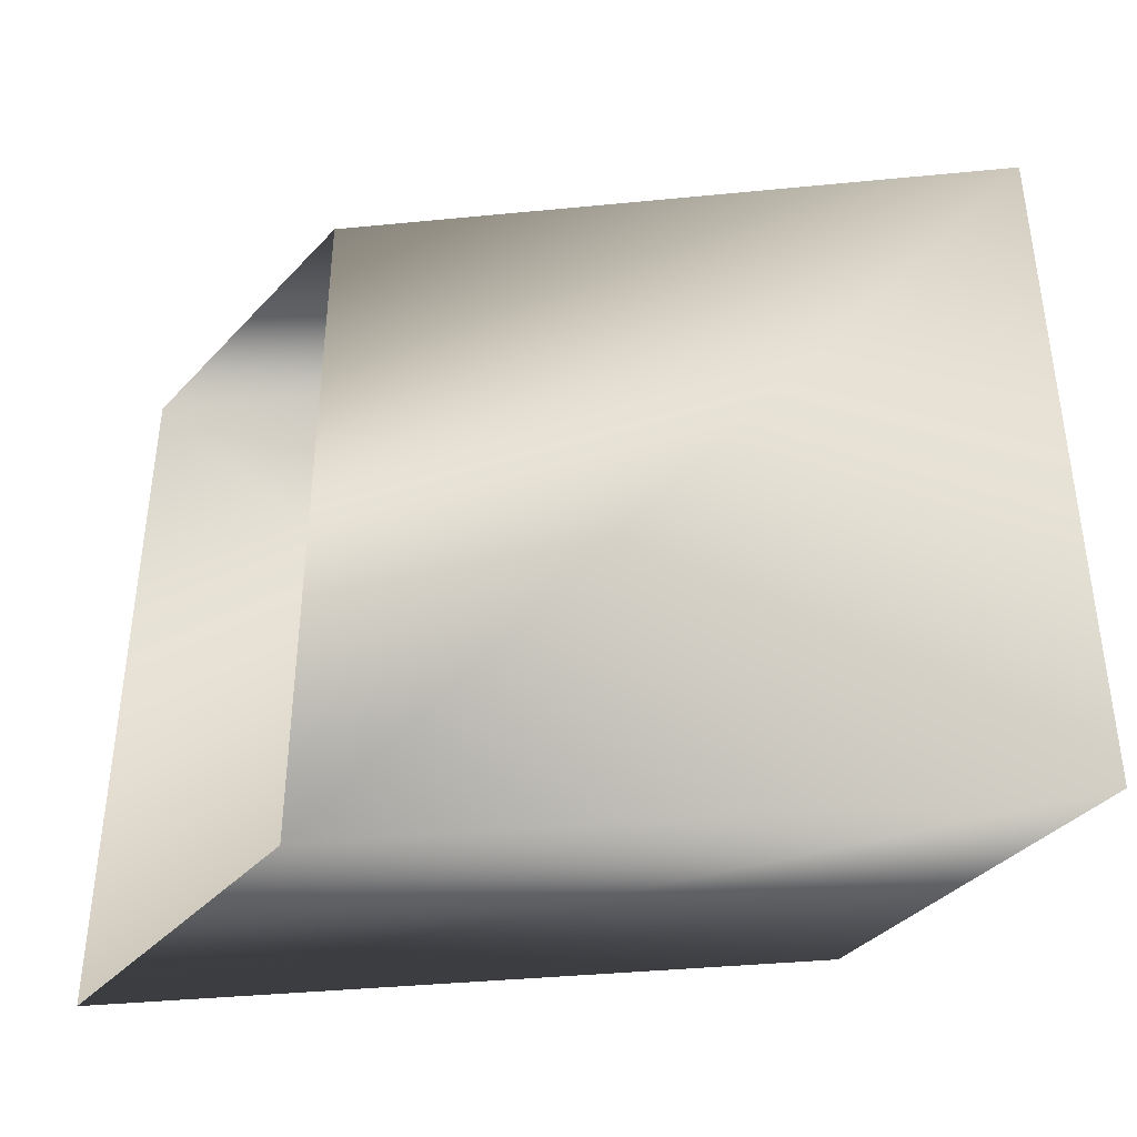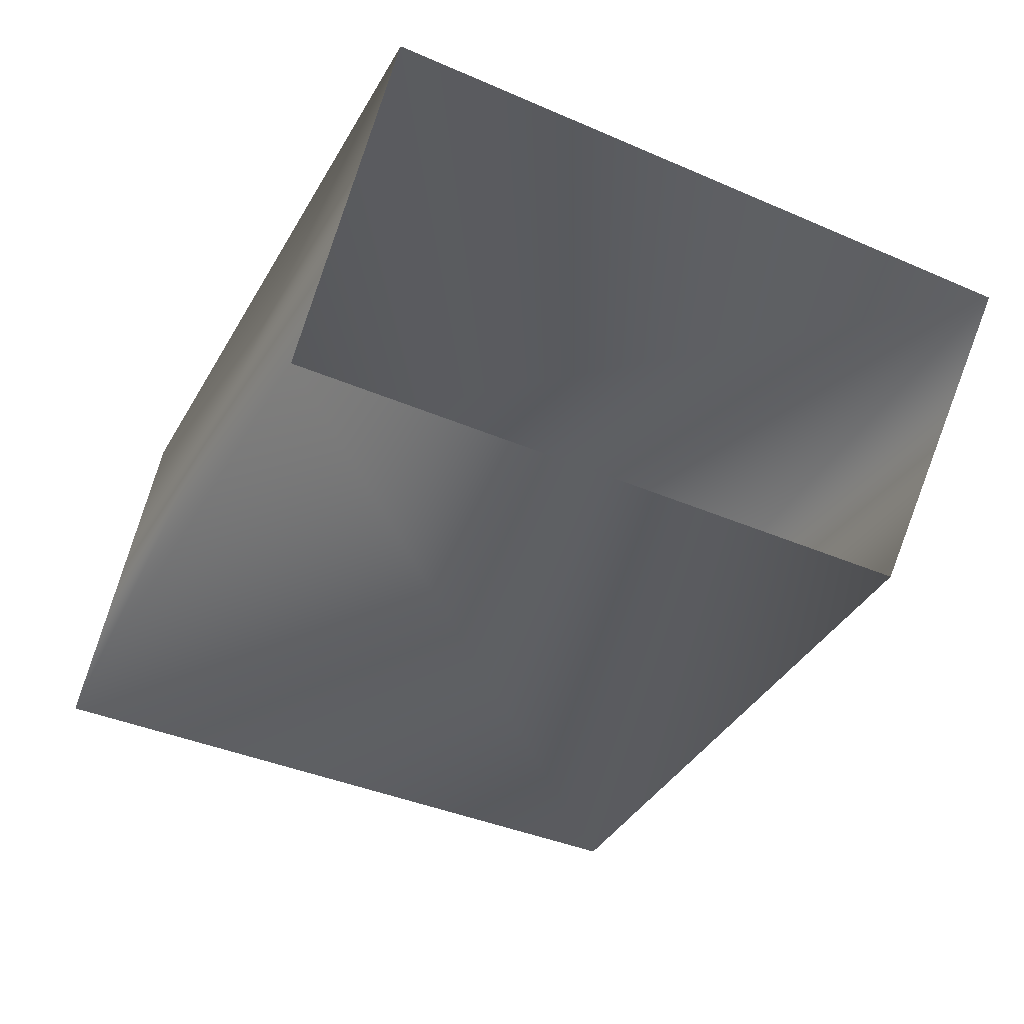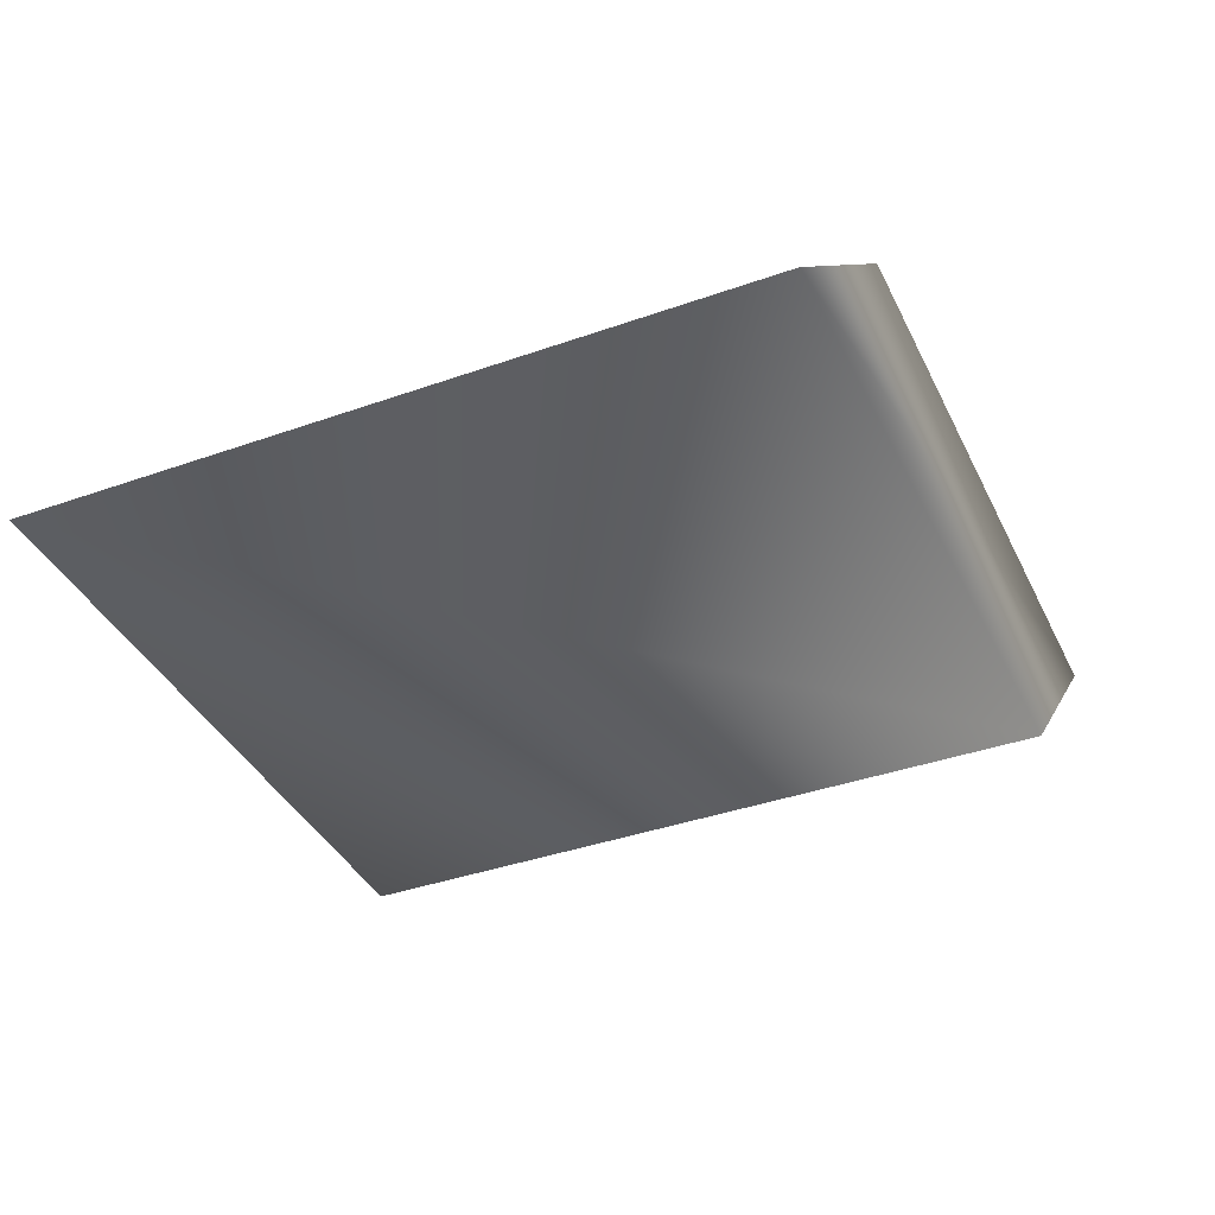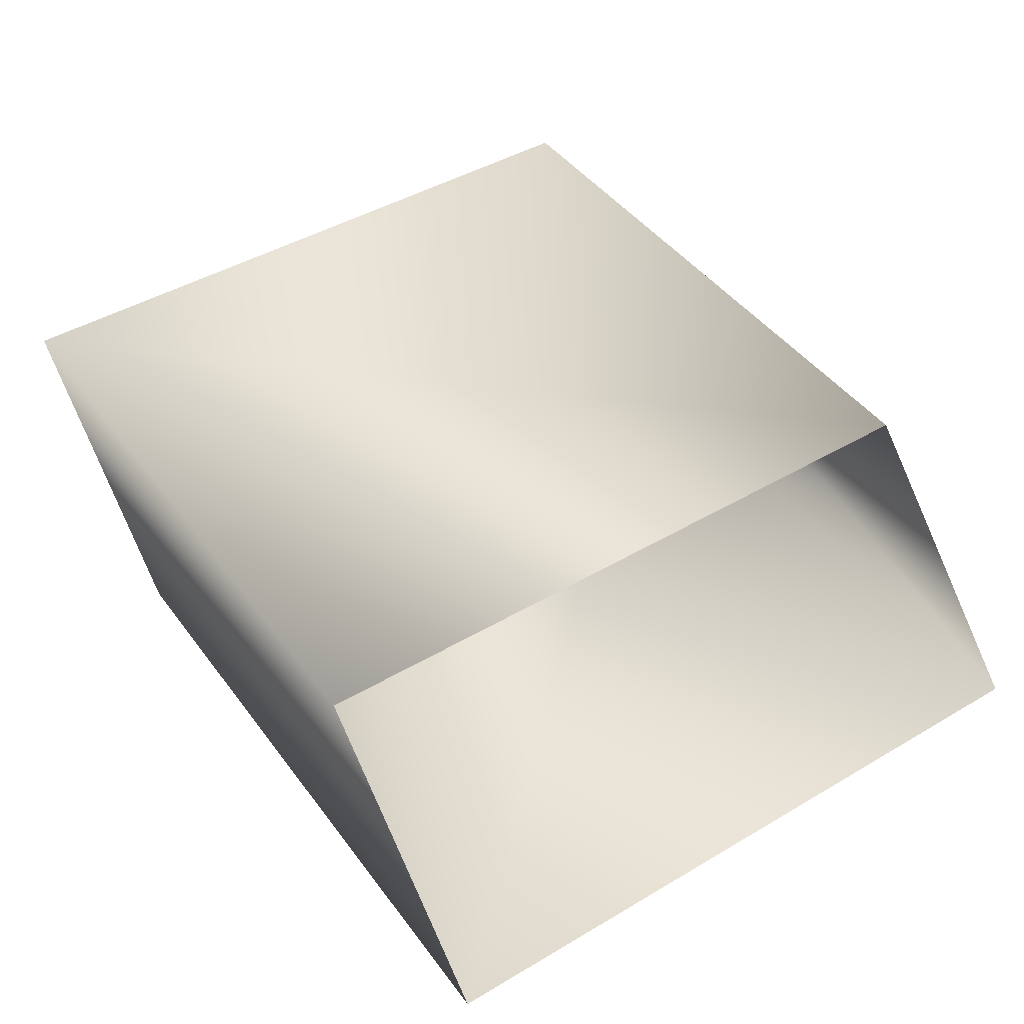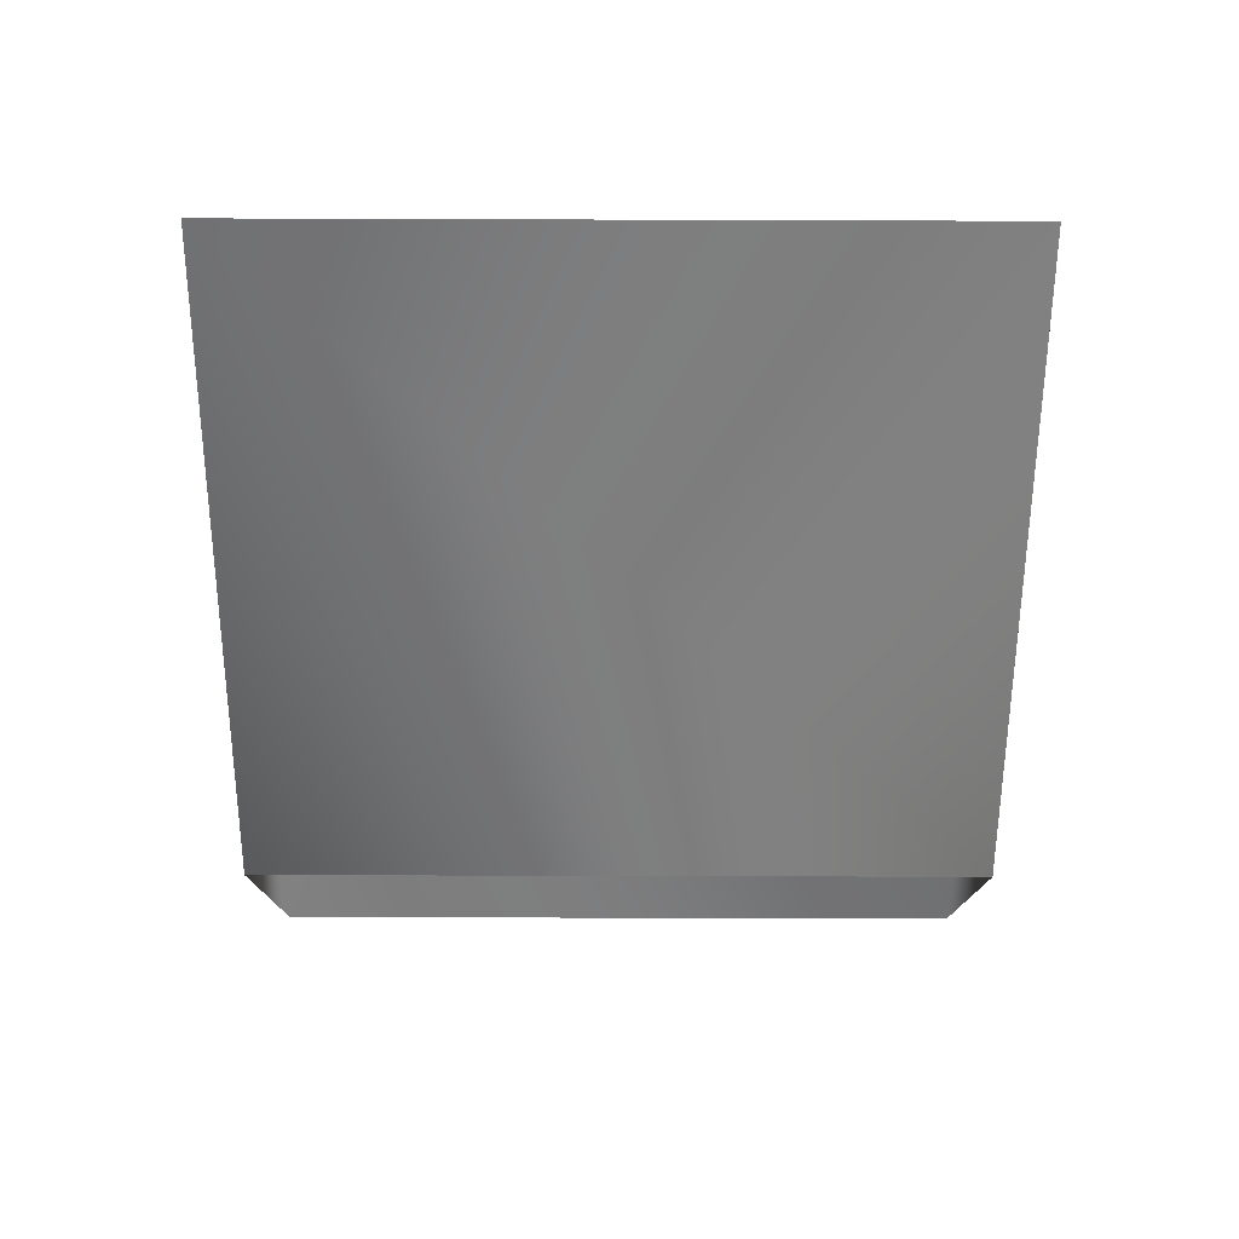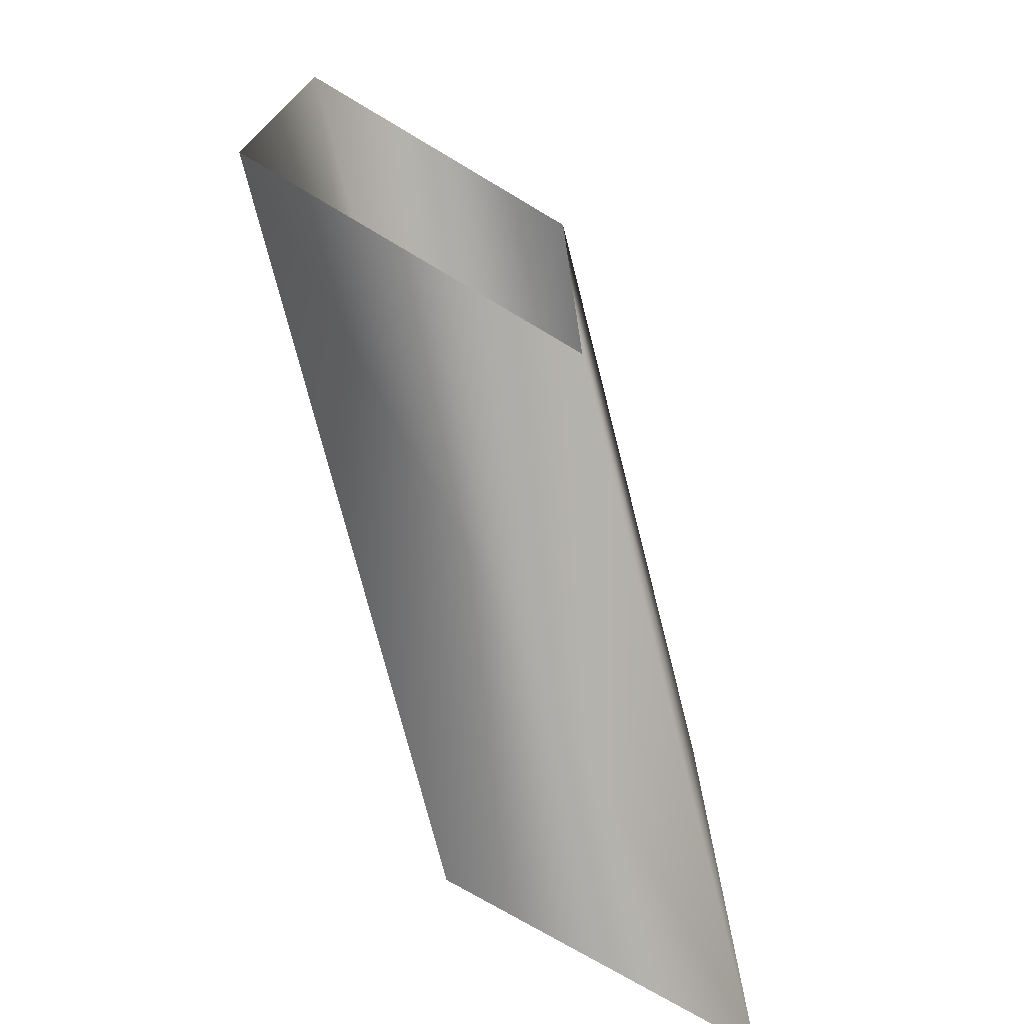
<metadata>
{"format":"obj","ext":"obj","renderer":"f3d","projection":"perspective","resolution":1024,"background":"white","views":[{"elev":-39.5,"azim":-173.1,"up":"+Y"},{"elev":-40.4,"azim":62.2,"up":"+Z"},{"elev":-38.7,"azim":-66.0,"up":"+Z"},{"elev":45.1,"azim":-124.3,"up":"+Z"},{"elev":-59.2,"azim":-90.2,"up":"+Z"},{"elev":-74.1,"azim":104.2,"up":"+Y"}]}
</metadata>
<code>
v -72.8 13.46 -31.89
v -77.04 13.46 -36.13
v -72.8 0.2693 -31.89
v -77.04 0.2725 -36.13
v -85.04 13.46 -31.89
v -89.28 13.47 -36.13
v -85.04 0.2677 -31.89
v -89.28 0.2741 -36.14
f 5 1 2
f 5 2 6
f 7 3 1
f 7 1 5
f 8 4 3
f 8 3 7
f 6 2 4
f 6 4 8

</code>
